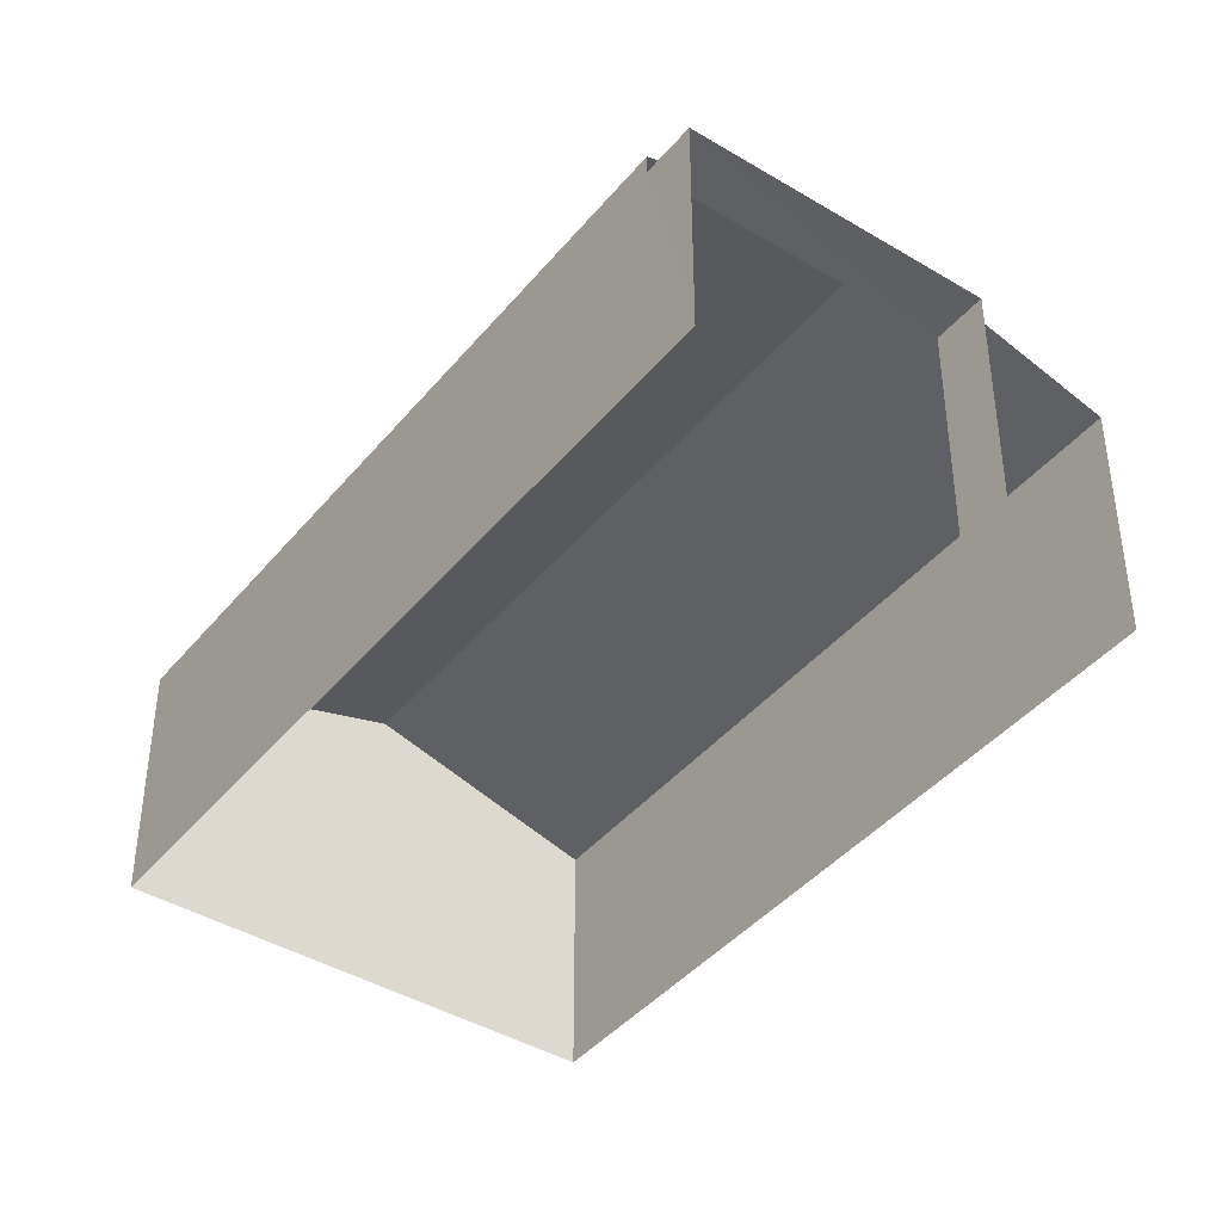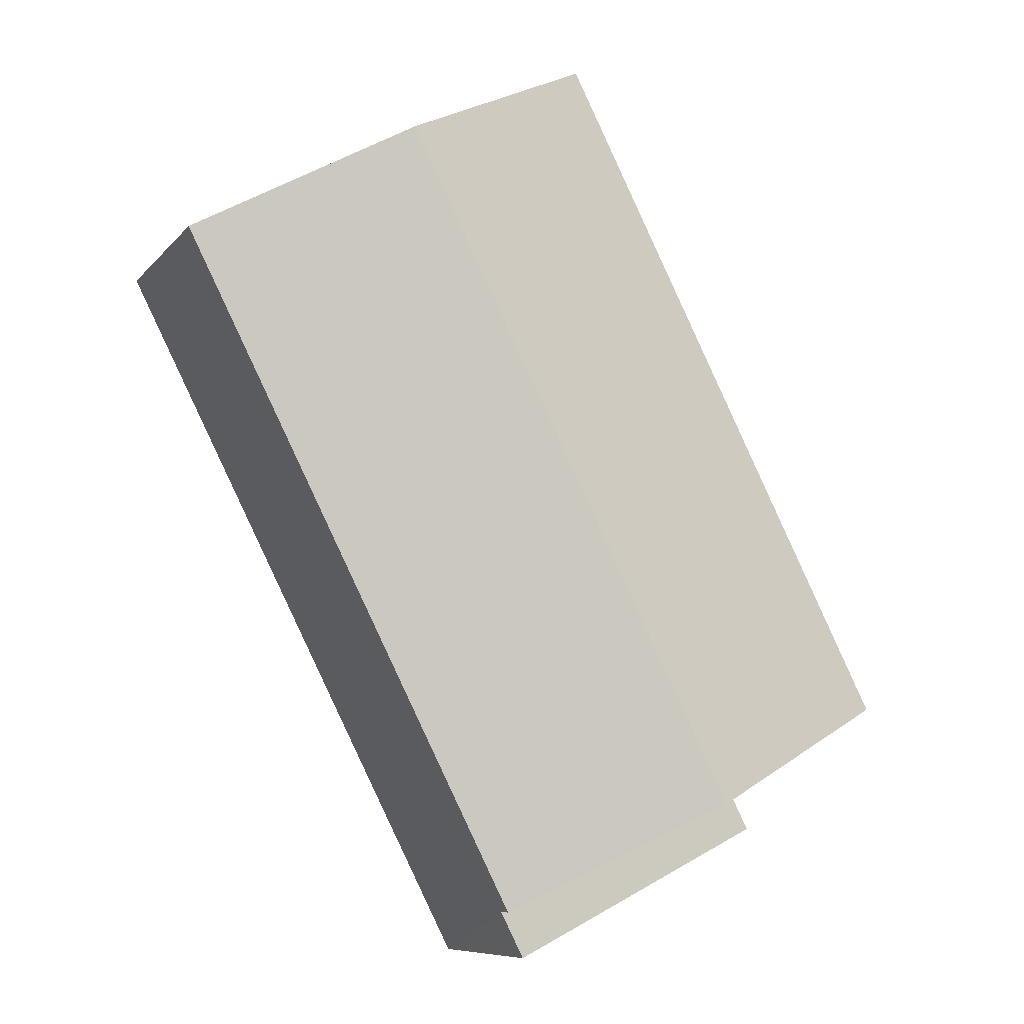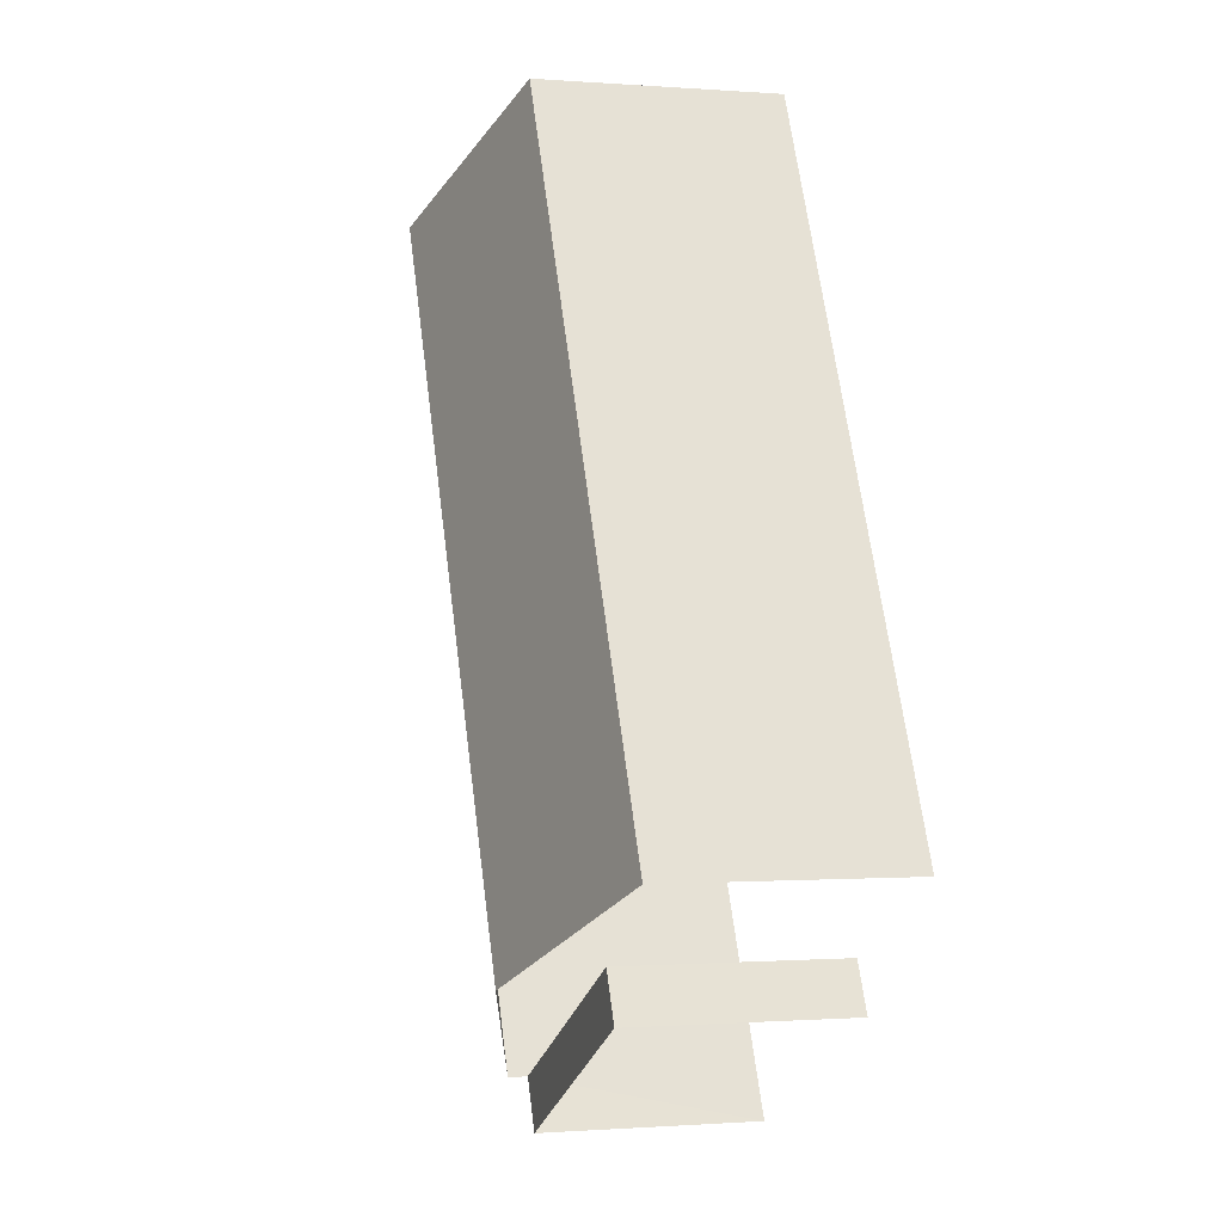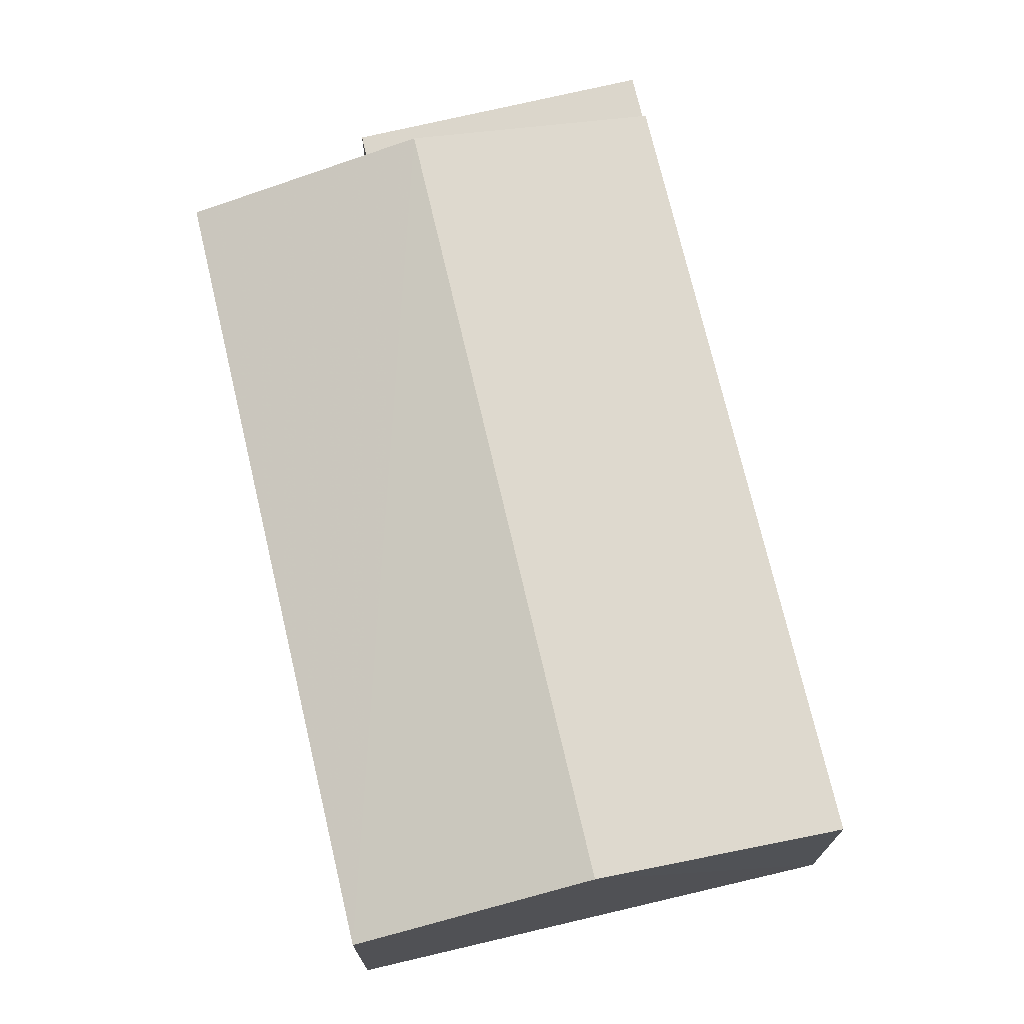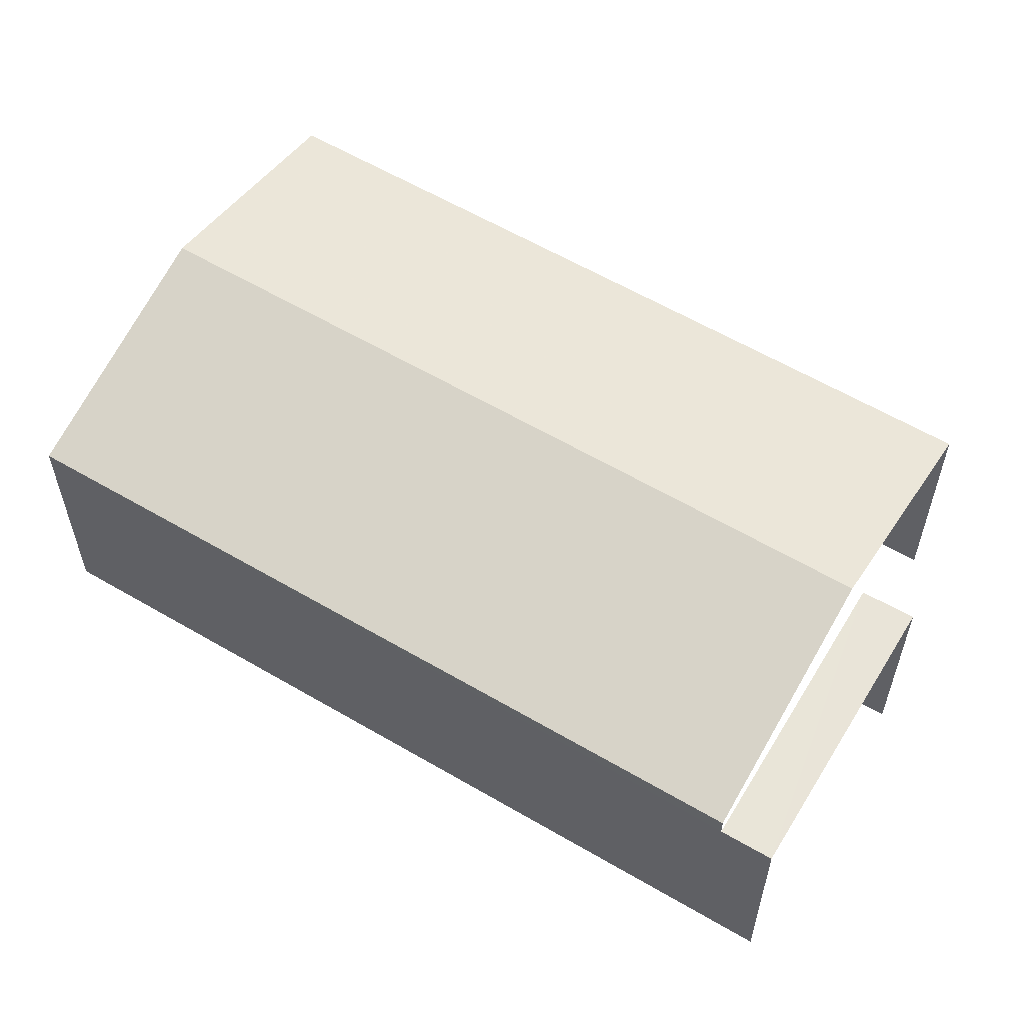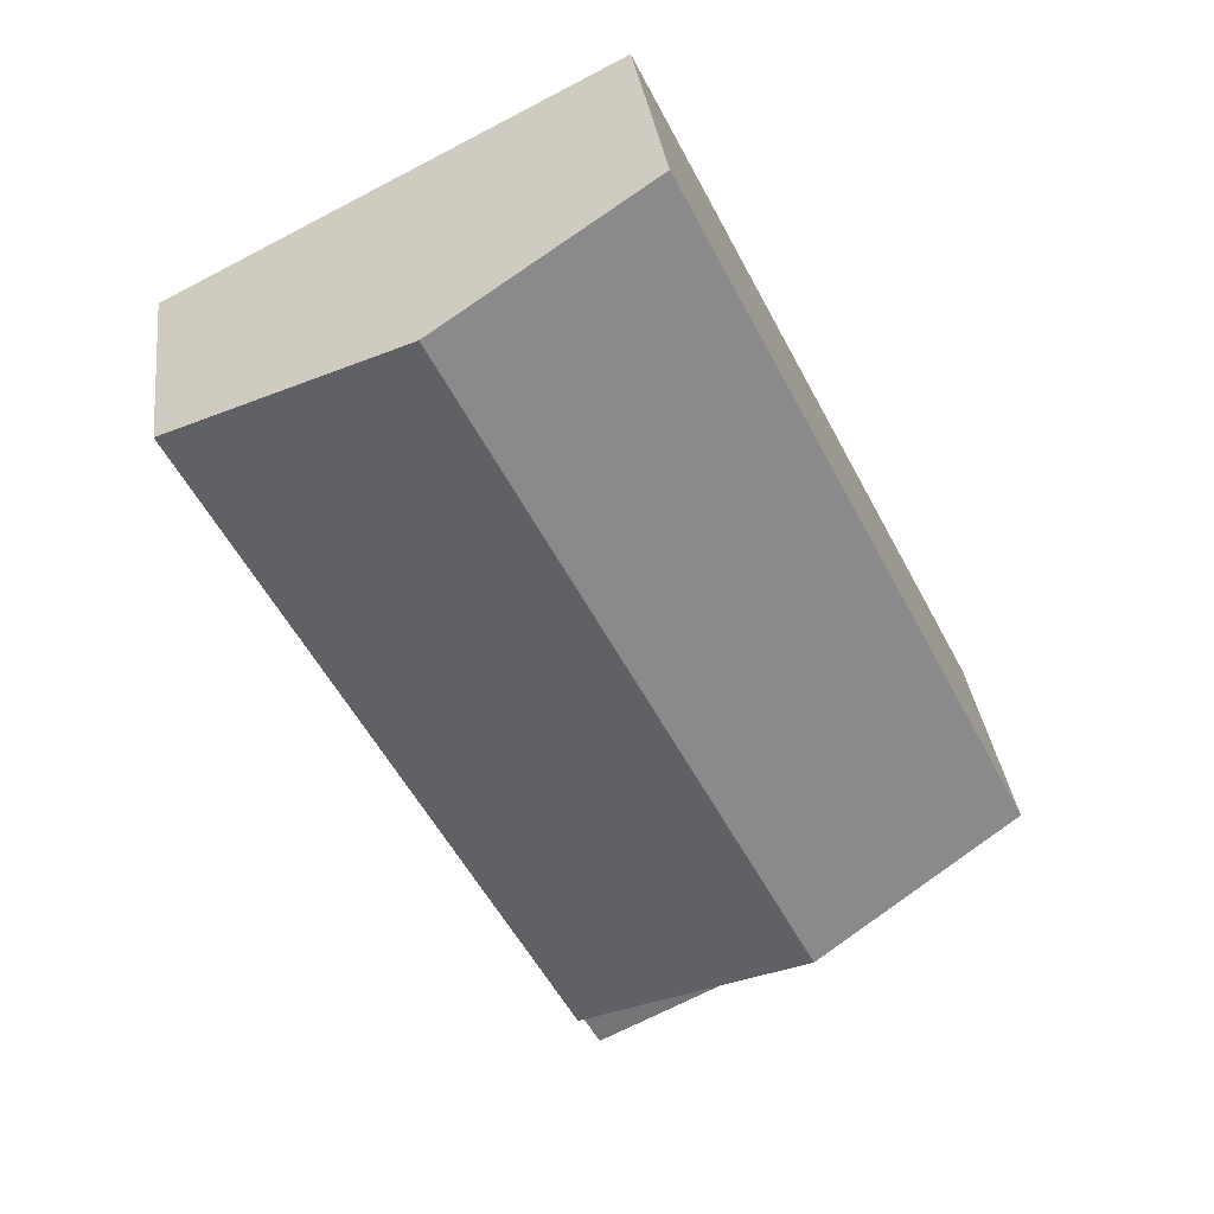
<metadata>
{"format":"obj","ext":"obj","renderer":"f3d","projection":"perspective","resolution":1024,"background":"white","views":[{"elev":-41.9,"azim":-9.1,"up":"+Z"},{"elev":-8.4,"azim":-21.9,"up":"+Y"},{"elev":-0.4,"azim":73.8,"up":"+Y"},{"elev":73.5,"azim":-166.4,"up":"+Z"},{"elev":59.8,"azim":-32.1,"up":"+Z"},{"elev":33.9,"azim":-7.0,"up":"+Y"}]}
</metadata>
<code>
v -2.26e+05 -1.283e+05 10.67
v -2.26e+05 -1.283e+05 10.67
v -2.26e+05 -1.283e+05 10.67
v -2.26e+05 -1.283e+05 10.67
v -2.26e+05 -1.283e+05 10.67
v -2.26e+05 -1.283e+05 10.67
v -2.26e+05 -1.283e+05 14.67
v -2.26e+05 -1.283e+05 14.67
v -2.26e+05 -1.283e+05 14.67
v -2.26e+05 -1.283e+05 14.67
v -2.26e+05 -1.283e+05 16.18
v -2.26e+05 -1.283e+05 15.01
v -2.26e+05 -1.283e+05 16.18
v -2.26e+05 -1.283e+05 15.01
v -2.26e+05 -1.283e+05 15.01
v -2.26e+05 -1.283e+05 15.01
f 1 2 3
f 3 2 4
f 1 5 2
f 4 2 6
f 9 4 6
f 9 8 4
f 2 5 7
f 10 7 11
f 15 10 11
f 7 5 14
f 7 14 11
f 7 8 9
f 7 10 8
f 11 12 13
f 11 14 12
f 13 15 11
f 13 16 15
f 12 1 13
f 1 3 13
f 3 16 13
f 15 16 10
f 16 3 10
f 10 4 8
f 10 3 4
f 12 5 1
f 12 14 5
f 7 9 6
f 2 7 6

</code>
